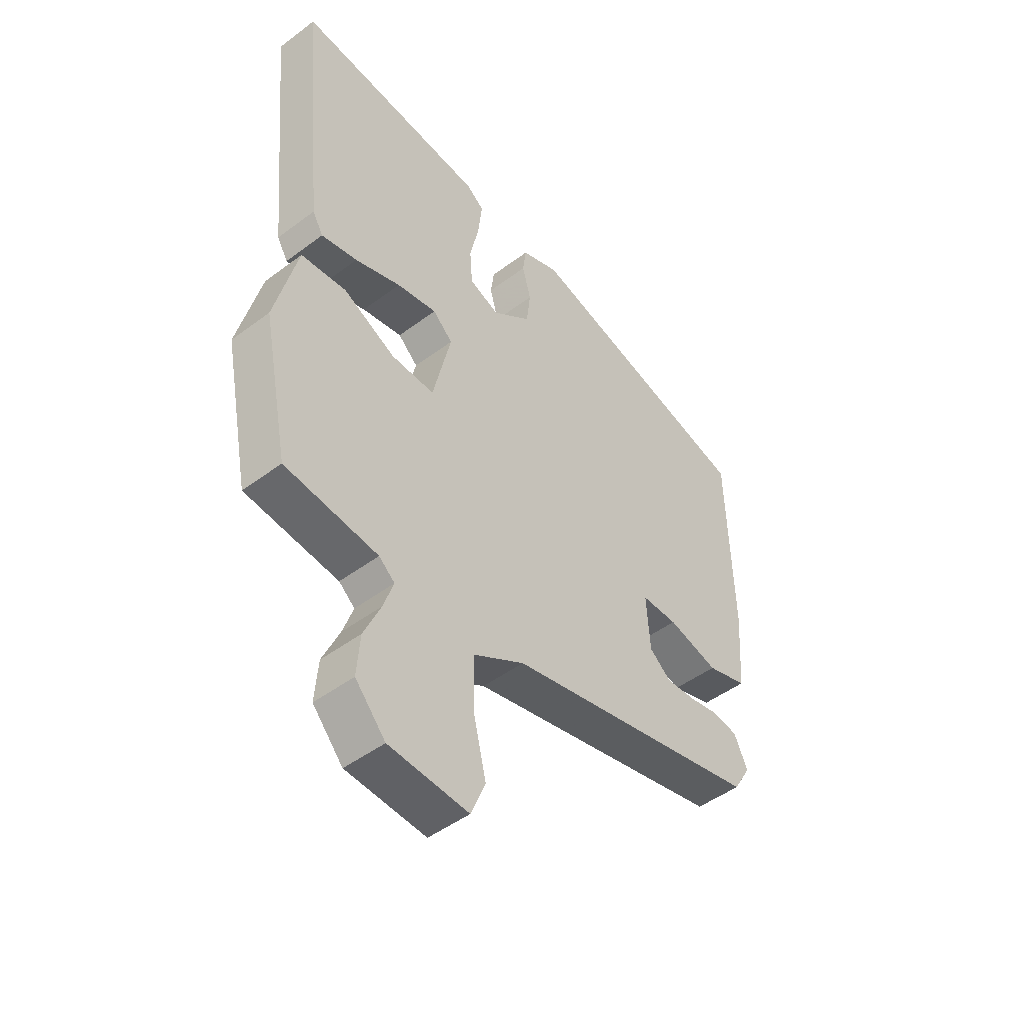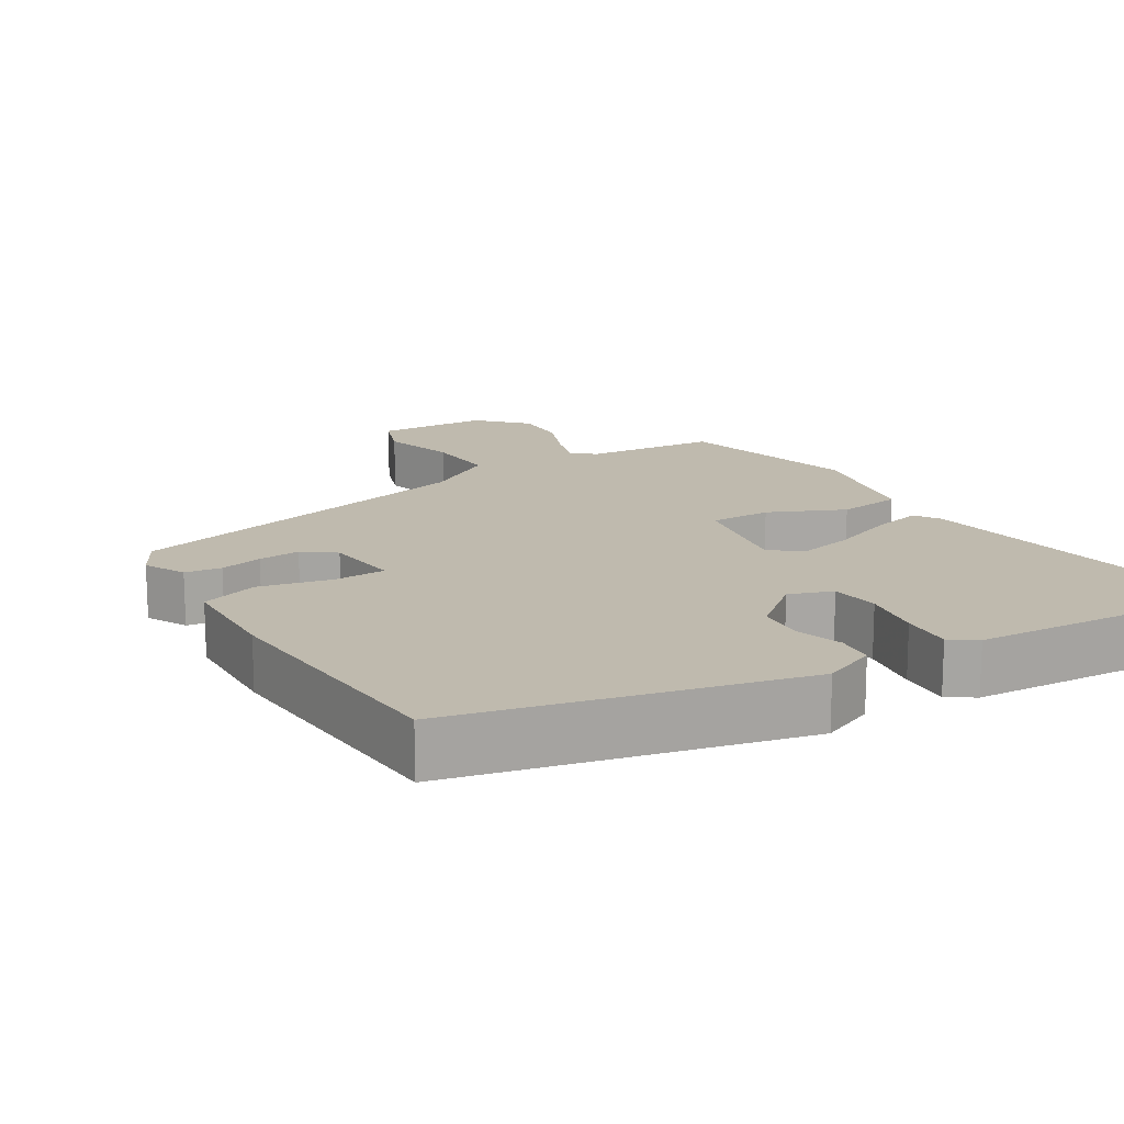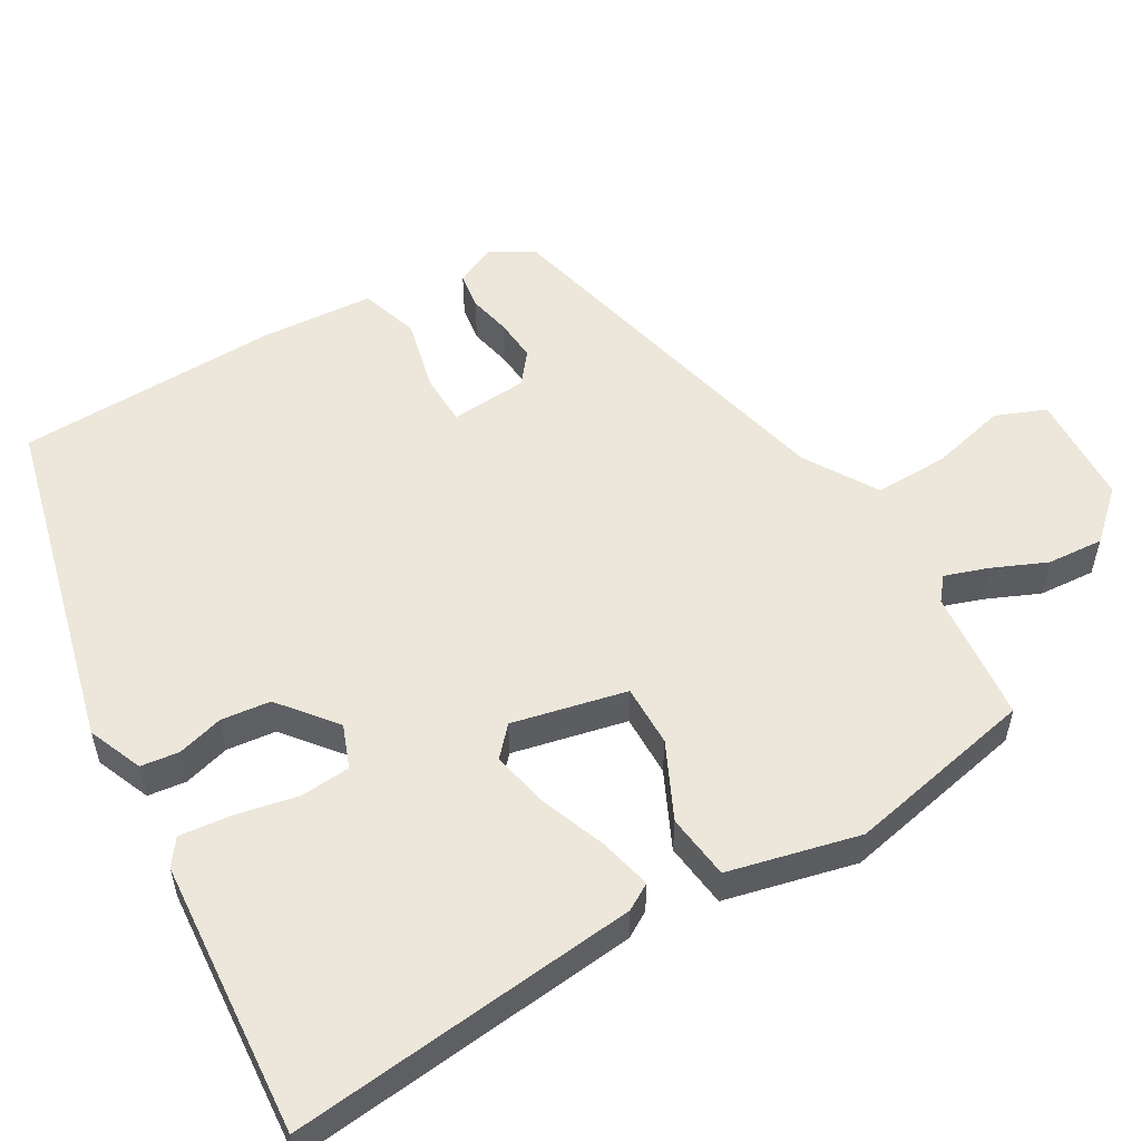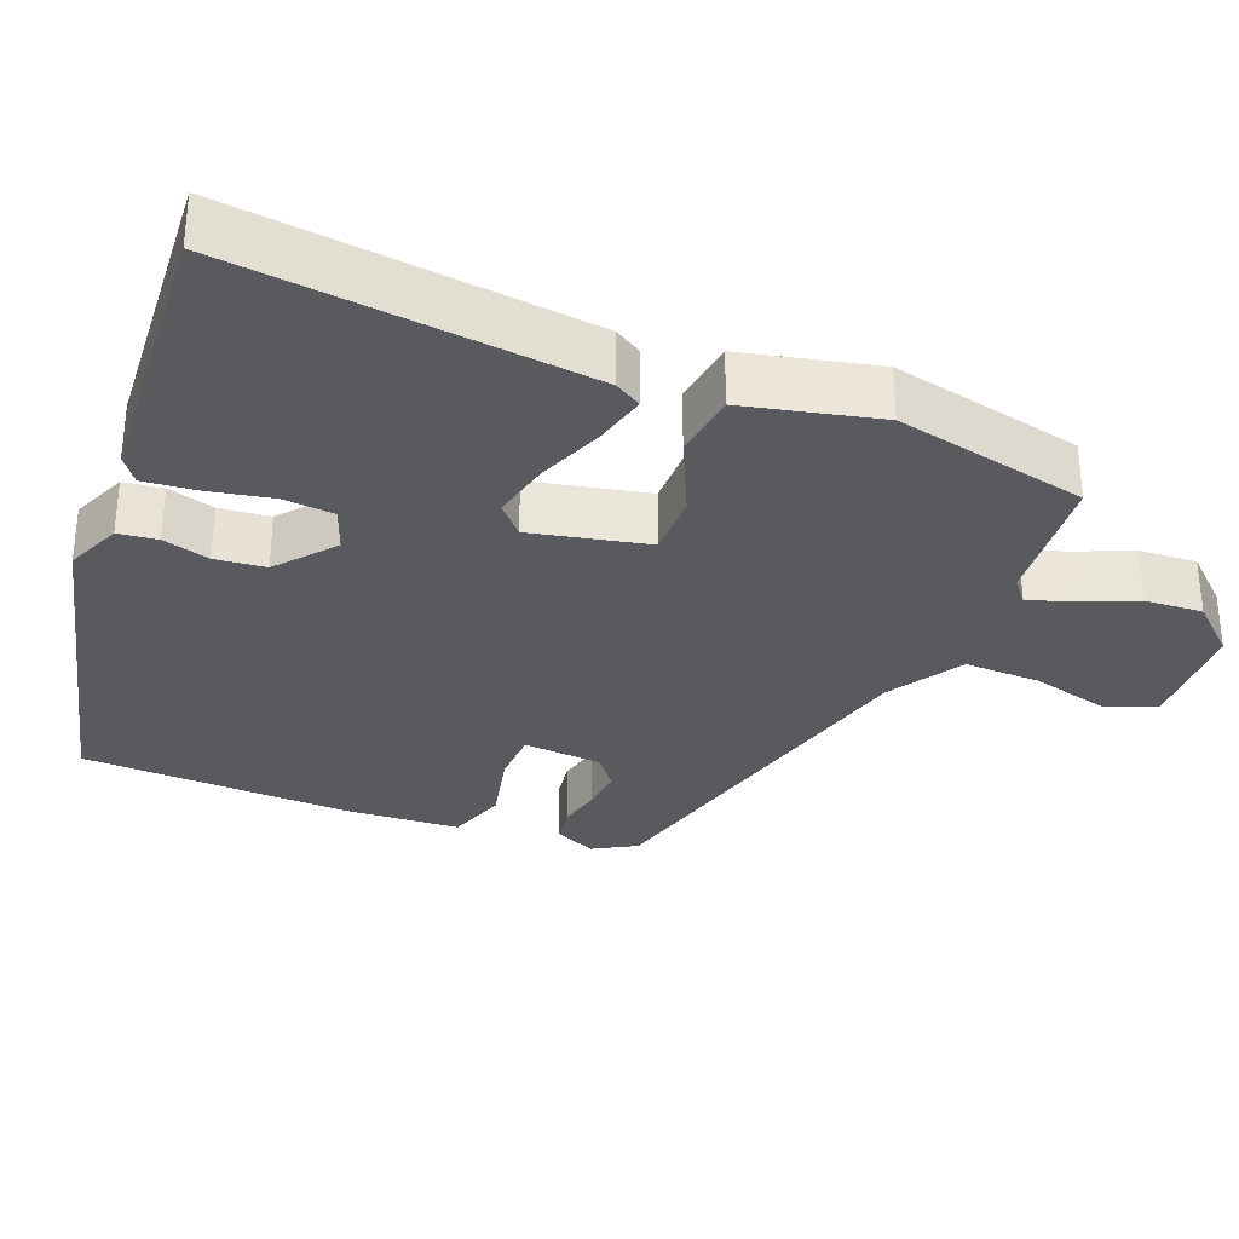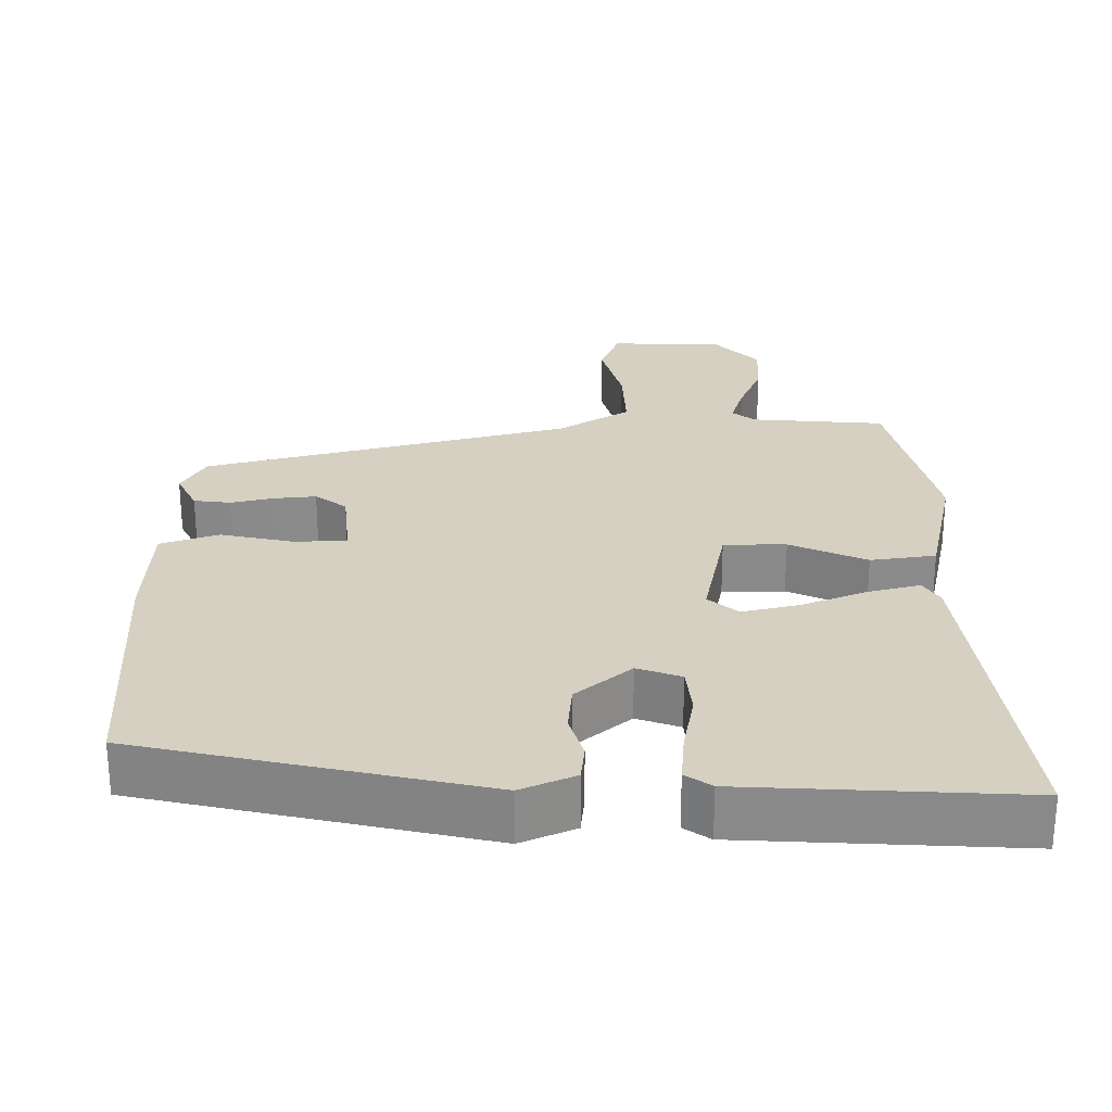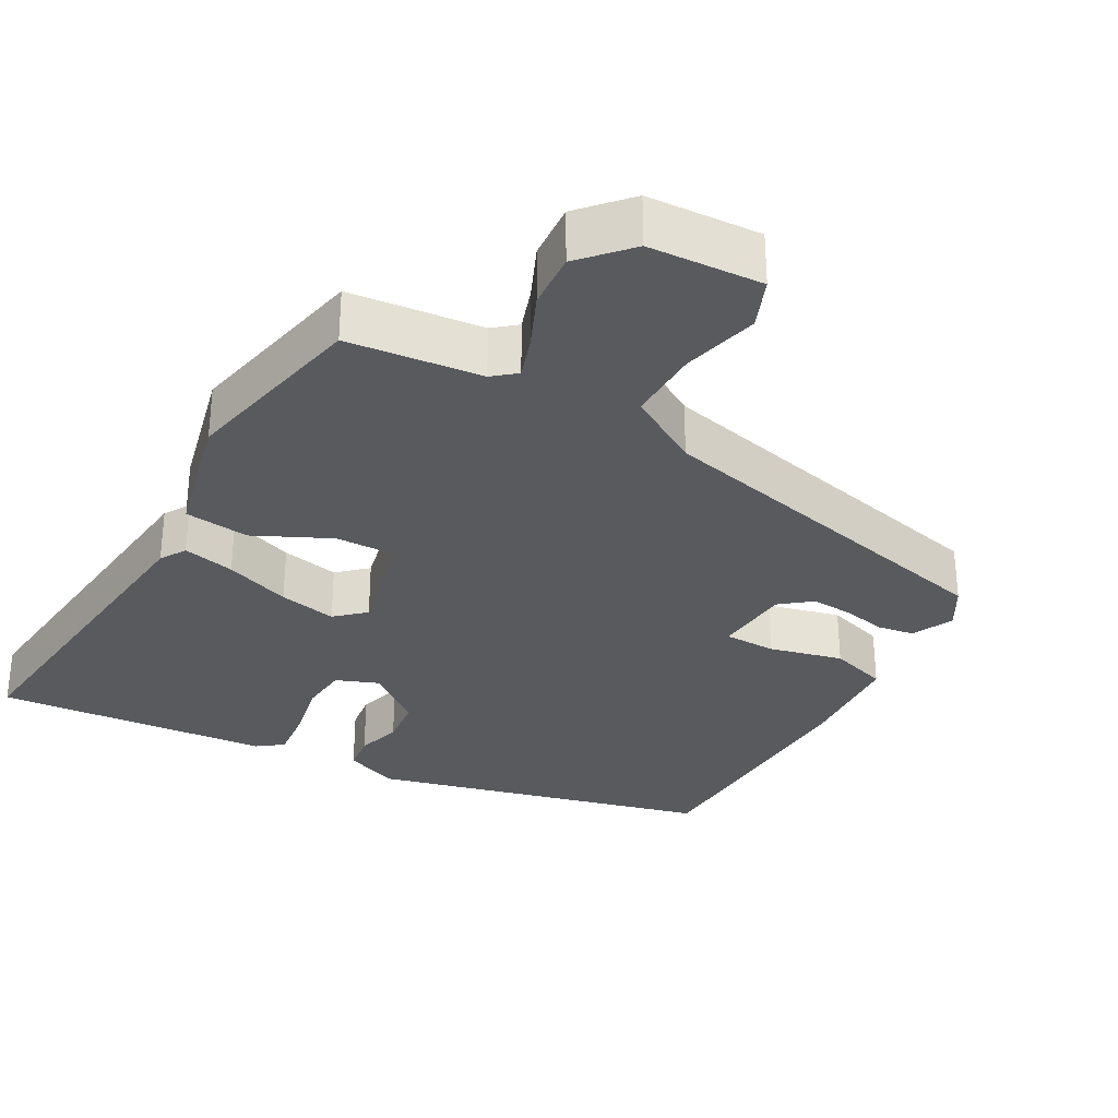
<metadata>
{"format":"obj","ext":"obj","renderer":"f3d","projection":"perspective","resolution":1024,"background":"white","views":[{"elev":-48.0,"azim":130.0,"up":"+Z"},{"elev":15.7,"azim":-33.3,"up":"+Y"},{"elev":54.0,"azim":59.2,"up":"+Y"},{"elev":-31.3,"azim":67.3,"up":"+Y"},{"elev":26.5,"azim":-2.0,"up":"+Y"},{"elev":-30.9,"azim":150.4,"up":"+Y"}]}
</metadata>
<code>
v -0.527 0.07 0.38
v -0.063 0.07 0.5
v 0.012 0.07 0.47
v 0.019 0.07 0.418
v 0.002 0.07 0.355
v 0.01 0.07 0.288
v 0.087 0.07 0.227
v 0.146 0.07 0.25
v 0.151 0.07 0.318
v 0.133 0.07 0.402
v 0.125 0.07 0.473
v 0.16 0.07 0.499
v 0.536 0.07 0.531
v 0.49 0.07 0.057
v 0.469 0.07 0.021
v 0.398 0.07 0.037
v 0.308 0.07 0.07
v 0.229 0.07 0.086
v 0.19 0.07 0.05
v 0.226 0.07 -0.105
v 0.311 0.07 -0.103
v 0.414 0.07 -0.053
v 0.503 0.07 -0.063
v 0.547 0.07 -0.241
v 0.495 0.07 -0.5
v 0.313 0.07 -0.52
v 0.282 0.07 -0.546
v 0.302 0.07 -0.604
v 0.335 0.07 -0.678
v 0.341 0.07 -0.755
v 0.282 0.07 -0.821
v 0.127 0.07 -0.83
v 0.099 0.07 -0.762
v 0.124 0.07 -0.657
v 0.125 0.07 -0.556
v 0.025 0.07 -0.497
v -0.48 0.07 -0.381
v -0.514 0.07 -0.324
v -0.488 0.07 -0.267
v -0.438 0.07 -0.259
v -0.379 0.07 -0.271
v -0.321 0.07 -0.275
v -0.279 0.07 -0.241
v -0.272 0.07 -0.135
v -0.343 0.07 -0.134
v -0.443 0.07 -0.159
v -0.523 0.07 -0.134
v -0.535 0.07 0.019
v -0.527 0 0.38
v -0.063 0 0.5
v 0.012 0 0.47
v 0.019 0 0.418
v 0.002 0 0.355
v 0.01 0 0.288
v 0.087 0 0.227
v 0.146 0 0.25
v 0.151 0 0.318
v 0.133 0 0.402
v 0.125 0 0.473
v 0.16 0 0.499
v 0.536 0 0.531
v 0.49 0 0.057
v 0.469 0 0.021
v 0.398 0 0.037
v 0.308 0 0.07
v 0.229 0 0.086
v 0.19 0 0.05
v 0.226 0 -0.105
v 0.311 0 -0.103
v 0.414 0 -0.053
v 0.503 0 -0.063
v 0.547 0 -0.241
v 0.495 0 -0.5
v 0.313 0 -0.52
v 0.282 0 -0.546
v 0.302 0 -0.604
v 0.335 0 -0.678
v 0.341 0 -0.755
v 0.282 0 -0.821
v 0.127 0 -0.83
v 0.099 0 -0.762
v 0.124 0 -0.657
v 0.125 0 -0.556
v 0.025 0 -0.497
v -0.48 0 -0.381
v -0.514 0 -0.324
v -0.488 0 -0.267
v -0.438 0 -0.259
v -0.379 0 -0.271
v -0.321 0 -0.275
v -0.279 0 -0.241
v -0.272 0 -0.135
v -0.343 0 -0.134
v -0.443 0 -0.159
v -0.523 0 -0.134
v -0.535 0 0.019
f 45 46 47 48
f 44 45 48 1
f 38 39 40 41
f 36 37 38 41
f 36 41 42
f 35 36 42 43
f 31 32 33 34
f 31 34 35
f 28 29 30 31
f 27 28 31 35
f 26 27 35 43
f 21 22 23 24
f 20 21 24 25
f 14 15 16 17
f 14 17 18
f 13 14 18
f 12 13 18 19
f 9 10 11 12
f 2 3 4 5
f 44 1 2 5
f 44 5 6
f 43 44 6 7
f 20 25 26 43
f 19 20 43 7
f 9 12 19
f 8 9 19
f 7 8 19
f 96 95 94 93
f 49 96 93 92
f 89 88 87 86
f 89 86 85 84
f 90 89 84
f 91 90 84 83
f 82 81 80 79
f 83 82 79
f 79 78 77 76
f 83 79 76 75
f 91 83 75 74
f 72 71 70 69
f 73 72 69 68
f 65 64 63 62
f 66 65 62
f 66 62 61
f 67 66 61 60
f 60 59 58 57
f 53 52 51 50
f 53 50 49 92
f 54 53 92
f 55 54 92 91
f 91 74 73 68
f 55 91 68 67
f 67 60 57
f 67 57 56
f 67 56 55
f 1 49 50 2
f 2 50 51 3
f 3 51 52 4
f 4 52 53 5
f 5 53 54 6
f 6 54 55 7
f 7 55 56 8
f 8 56 57 9
f 9 57 58 10
f 10 58 59 11
f 11 59 60 12
f 12 60 61 13
f 13 61 62 14
f 14 62 63 15
f 15 63 64 16
f 16 64 65 17
f 17 65 66 18
f 18 66 67 19
f 19 67 68 20
f 20 68 69 21
f 21 69 70 22
f 22 70 71 23
f 23 71 72 24
f 24 72 73 25
f 25 73 74 26
f 26 74 75 27
f 27 75 76 28
f 28 76 77 29
f 29 77 78 30
f 30 78 79 31
f 31 79 80 32
f 32 80 81 33
f 33 81 82 34
f 34 82 83 35
f 35 83 84 36
f 36 84 85 37
f 37 85 86 38
f 38 86 87 39
f 39 87 88 40
f 40 88 89 41
f 41 89 90 42
f 42 90 91 43
f 43 91 92 44
f 44 92 93 45
f 45 93 94 46
f 46 94 95 47
f 47 95 96 48
f 48 96 49 1

</code>
